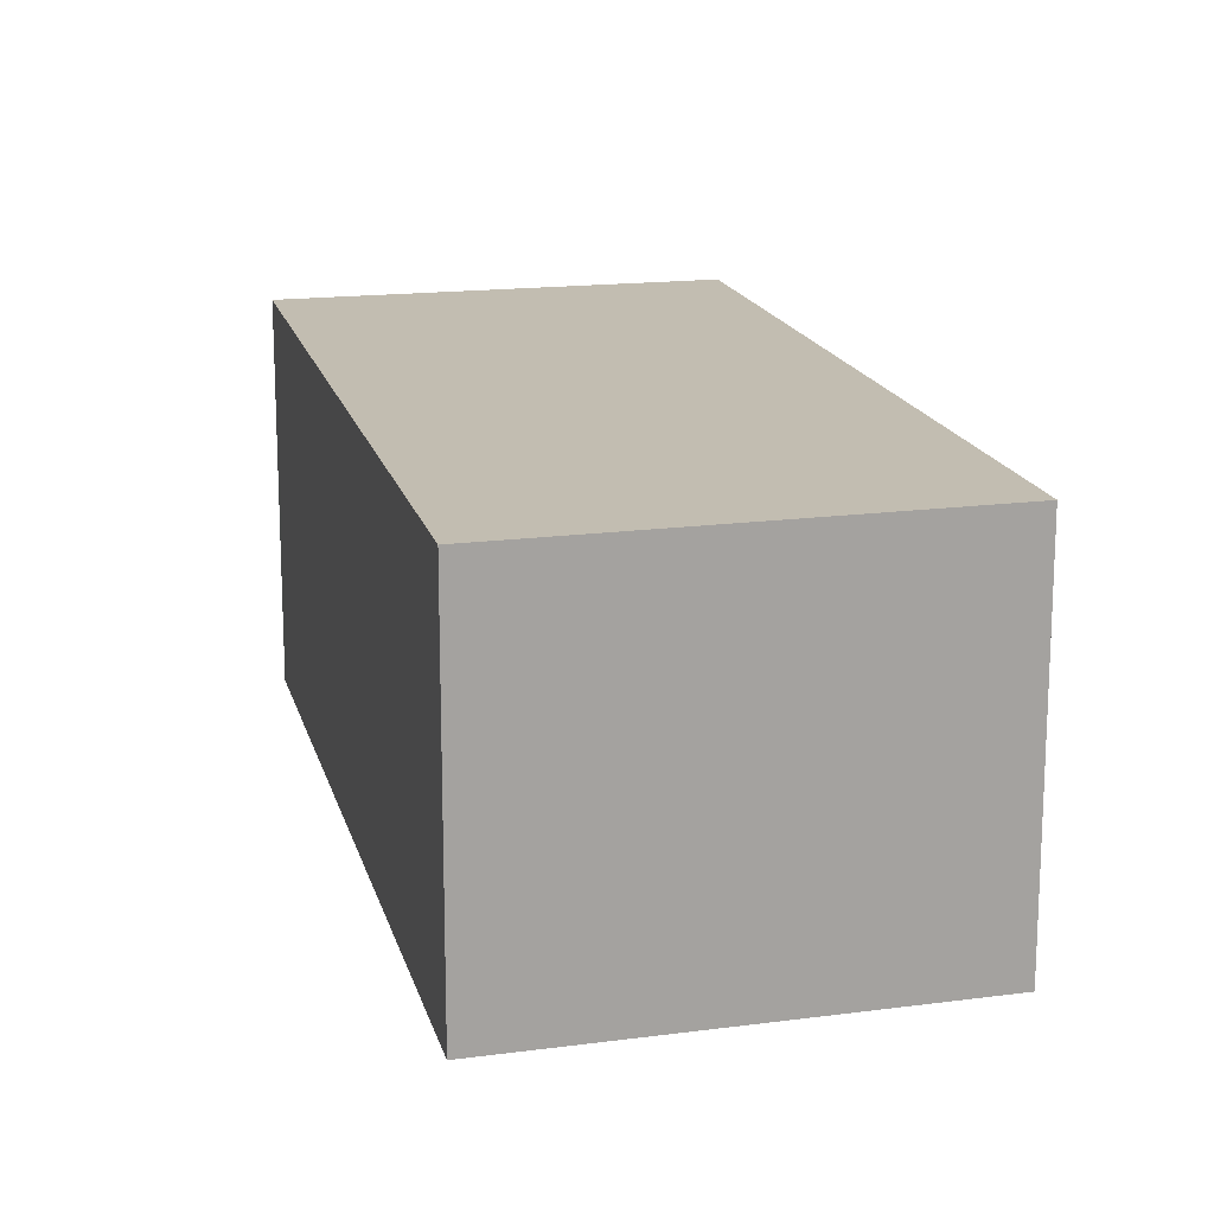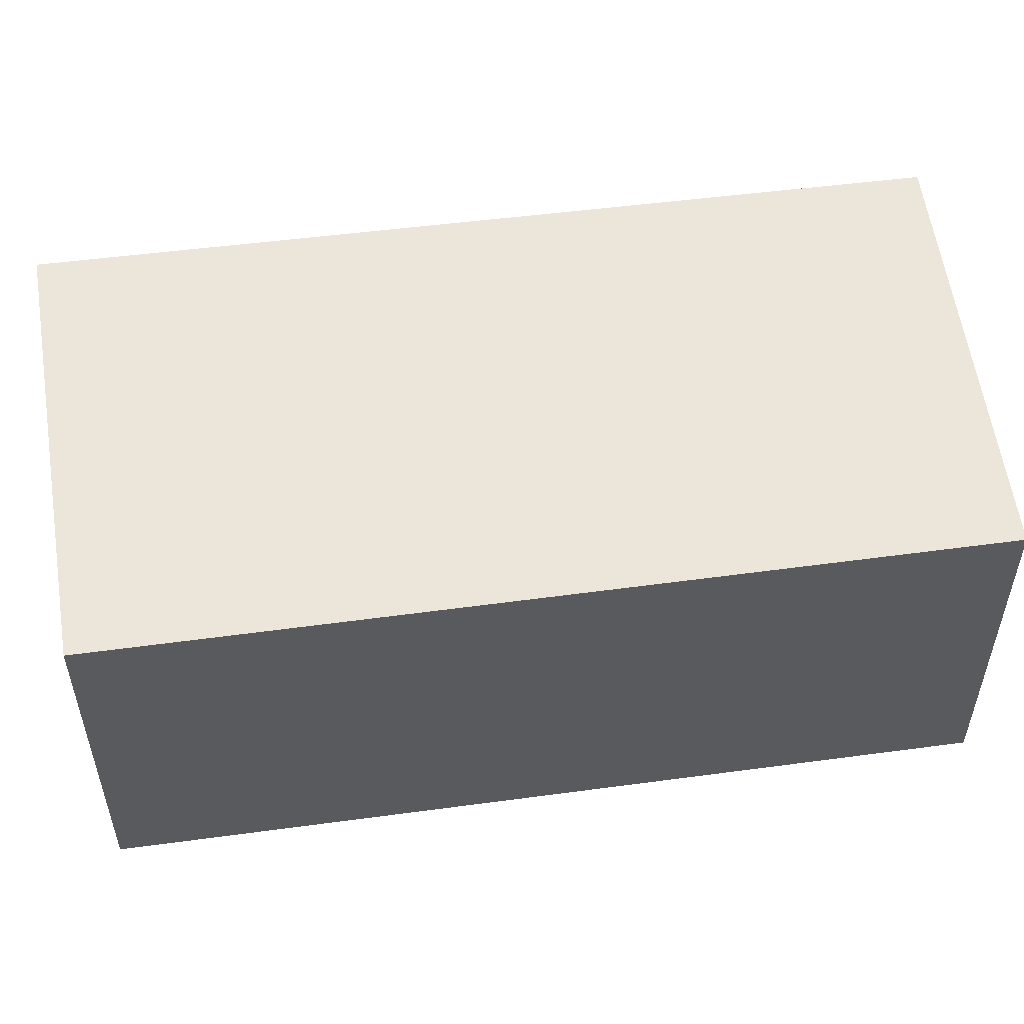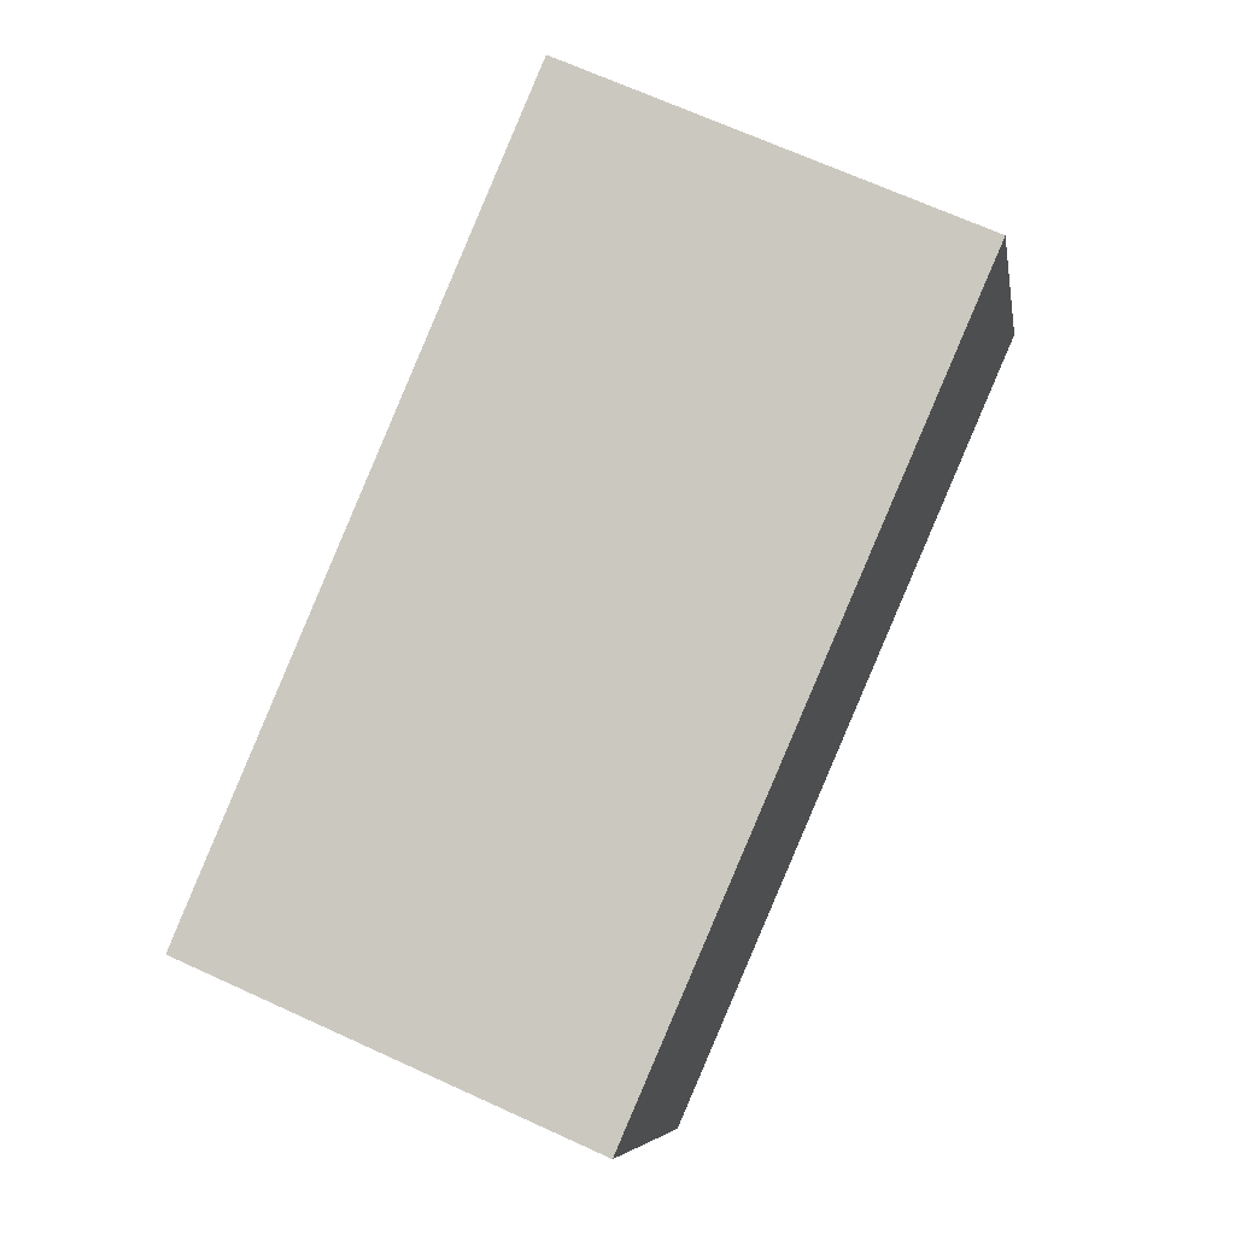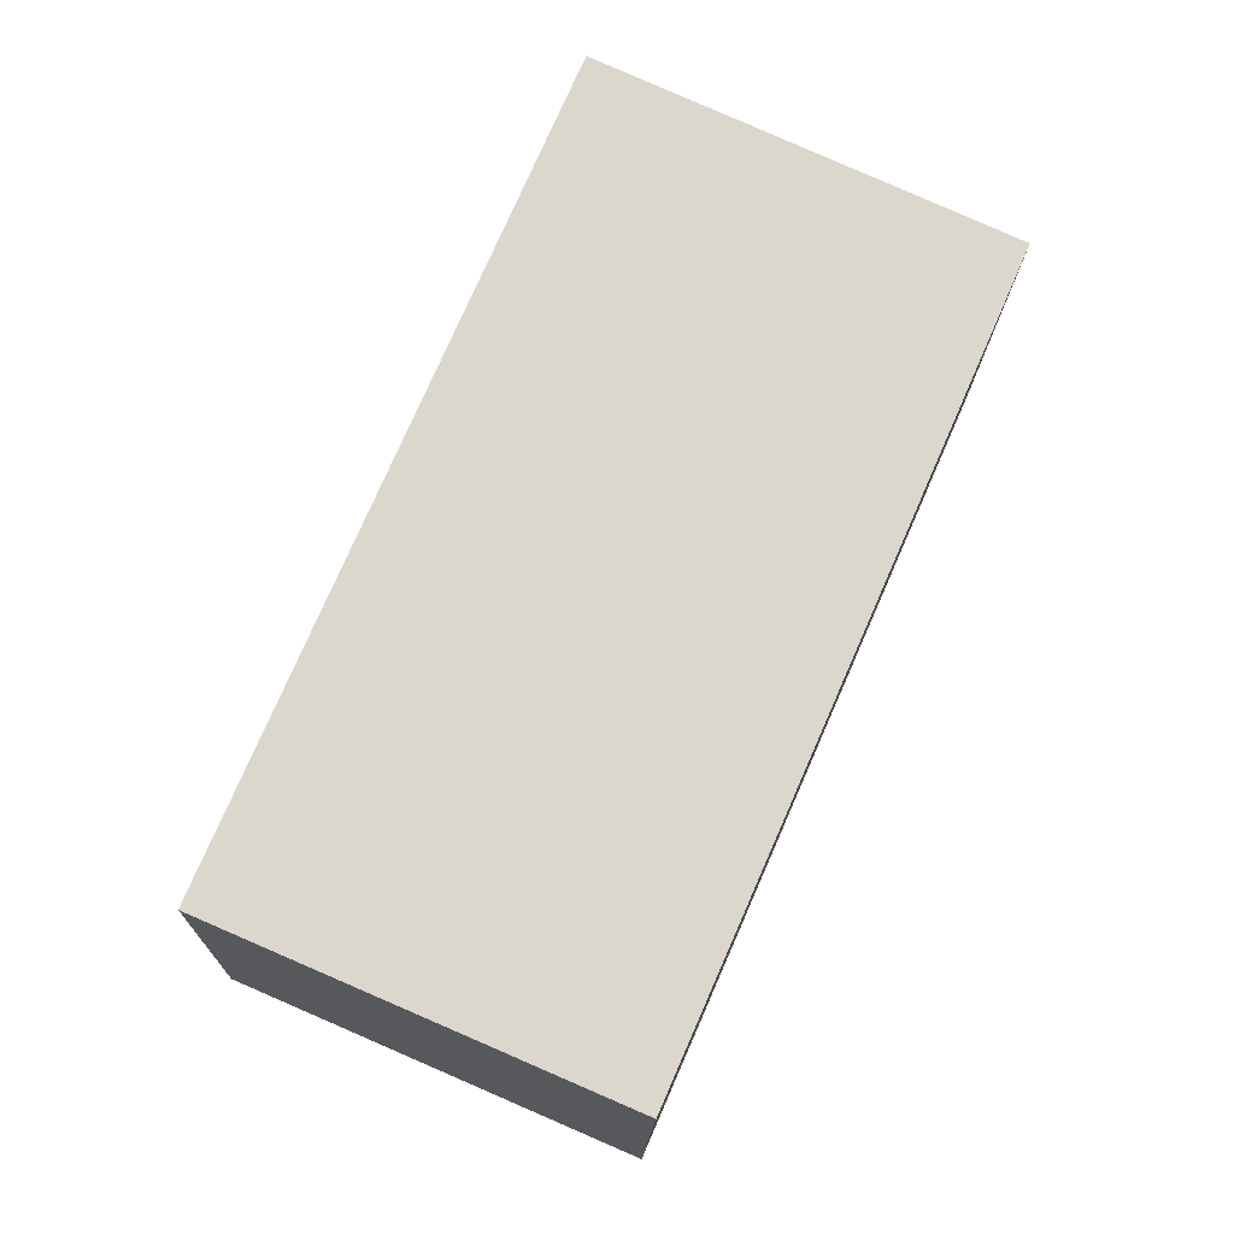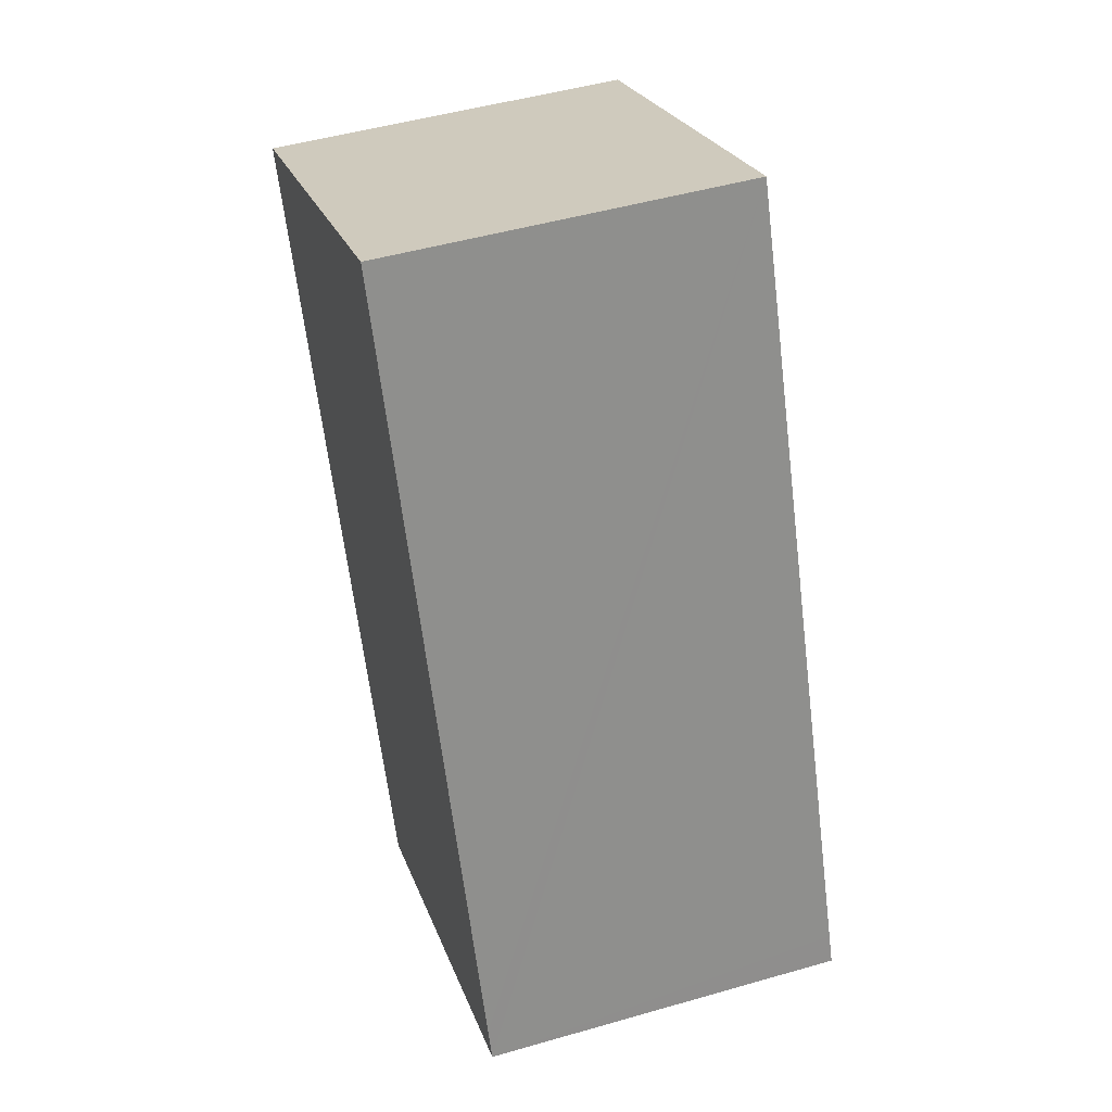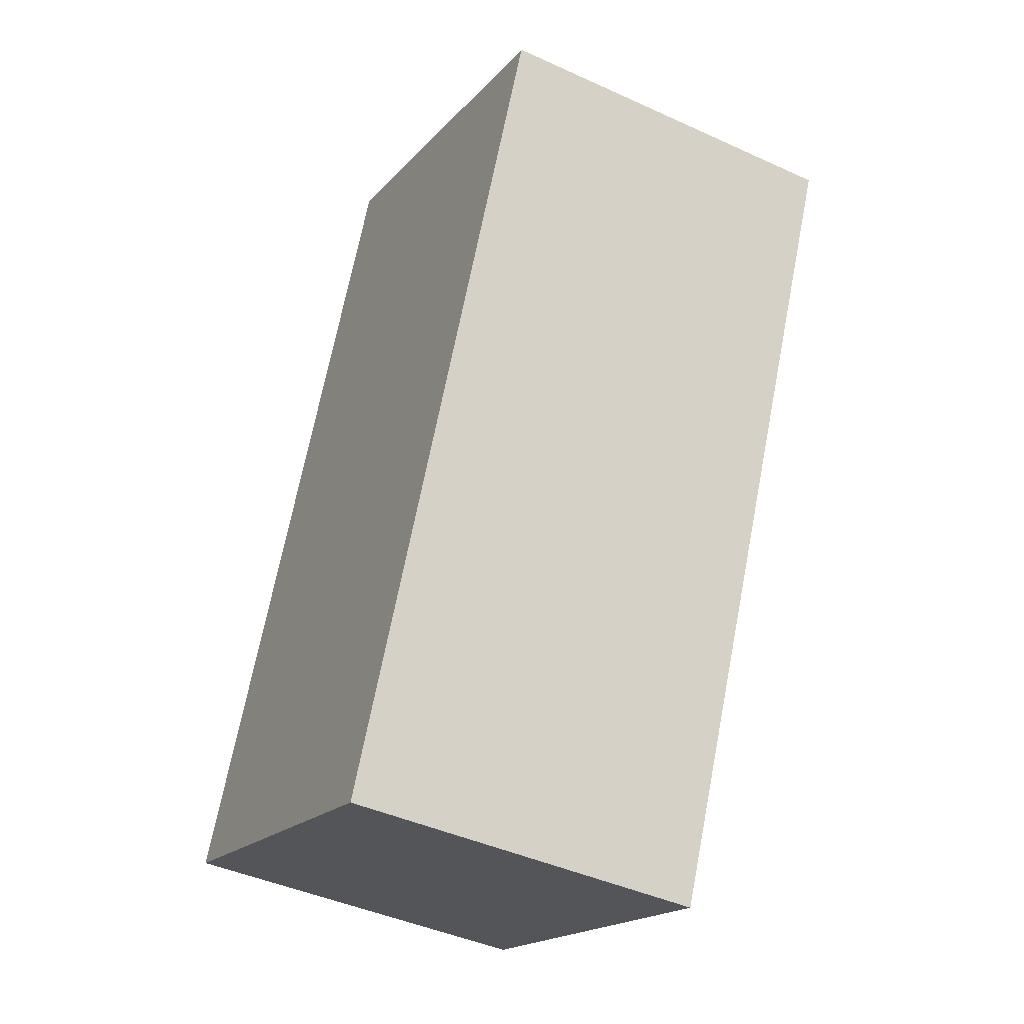
<metadata>
{"format":"obj","ext":"obj","renderer":"f3d","projection":"perspective","resolution":1024,"background":"white","views":[{"elev":17.0,"azim":9.5,"up":"+Y"},{"elev":56.0,"azim":105.5,"up":"+Y"},{"elev":-7.1,"azim":9.7,"up":"+Z"},{"elev":-16.6,"azim":-1.3,"up":"+Z"},{"elev":48.6,"azim":-107.8,"up":"+Z"},{"elev":-43.5,"azim":61.7,"up":"+Z"}]}
</metadata>
<code>
v  0 2.423 1.484e-16
v  2.651 2.423 -0.92
v  2.57 2.423 -1.106
v  4.781 2.423 3.96
v  2.18 2.423 5.151
v  0.08 2.423 0.19
v  2.18 -3.154e-16 5.151
v  4.781 -2.425e-16 3.96
v  2.651 5.633e-17 -0.92
v  2.57 6.772e-17 -1.106
v  0 0 0
v  0.08 -1.163e-17 0.19
g defaultobject
f 1 2 3
f 2 1 4
f 4 1 5
f 5 1 6
f 7 4 5
f 4 7 8
f 8 2 4
f 2 8 9
f 2 9 3
f 3 9 10
f 10 1 3
f 1 10 11
f 6 7 5
f 7 6 1
f 7 1 12
f 12 1 11
f 9 11 10
f 11 9 8
f 11 8 12
f 12 8 7

</code>
